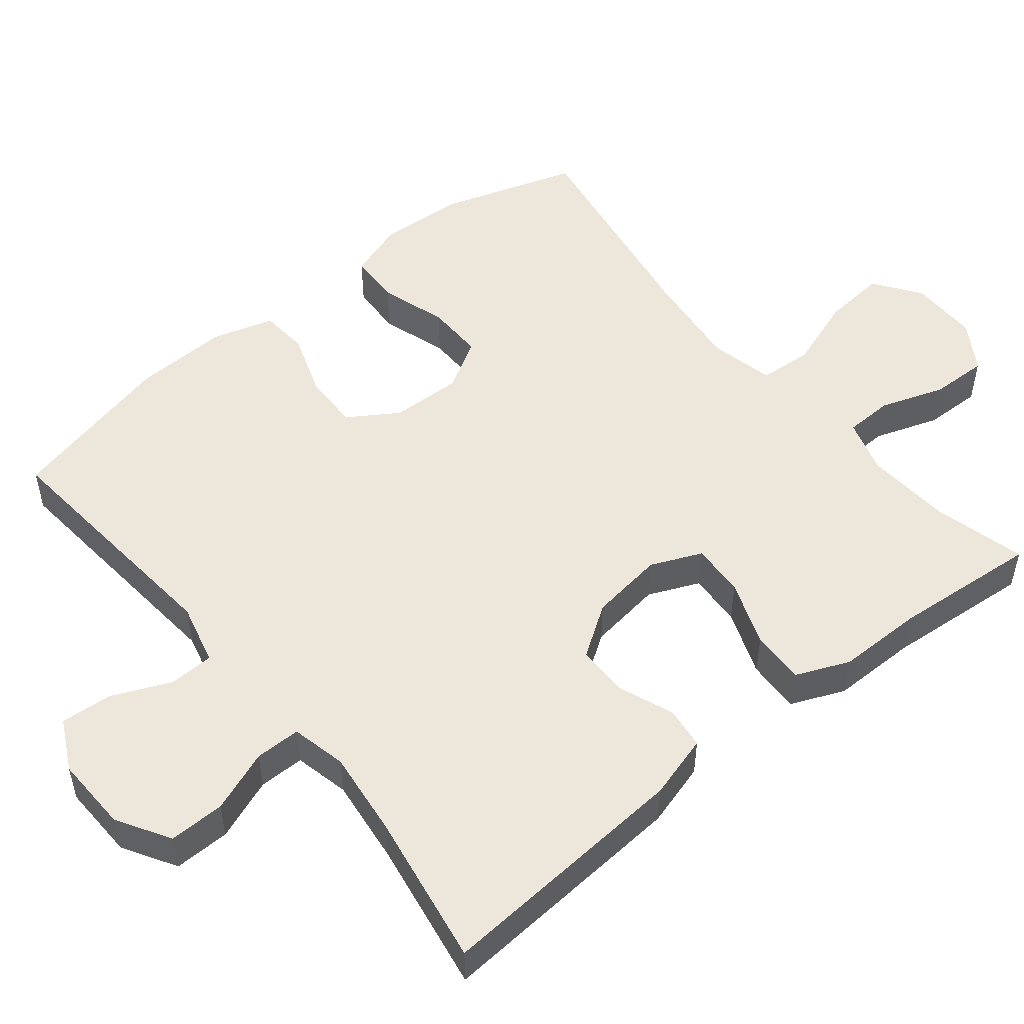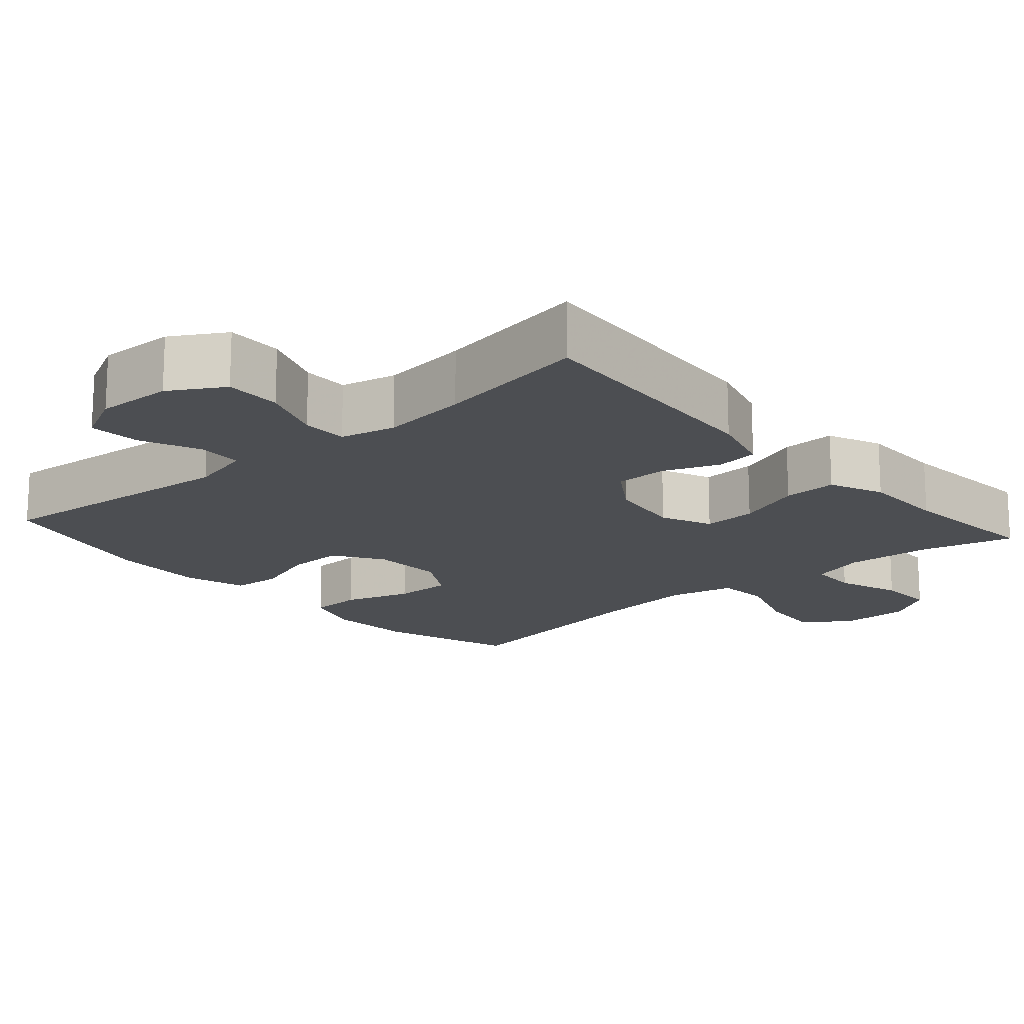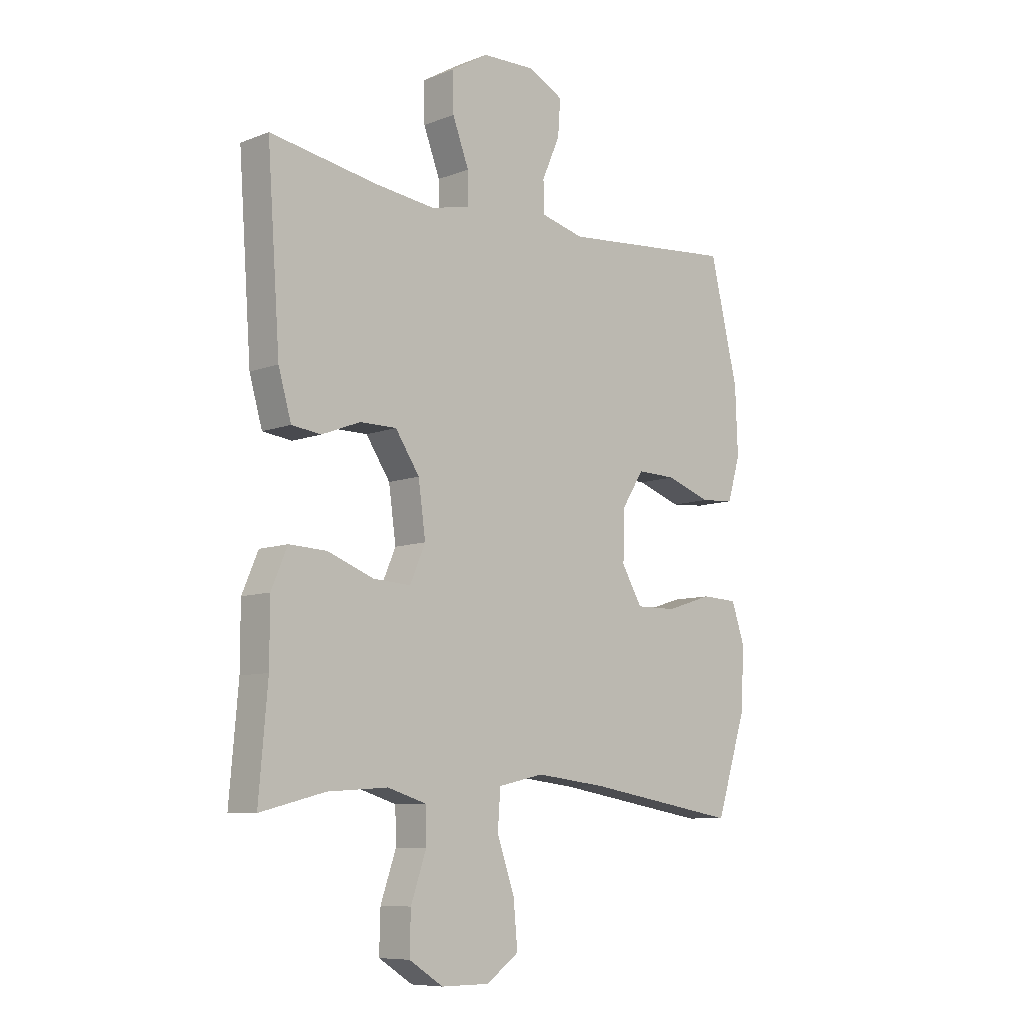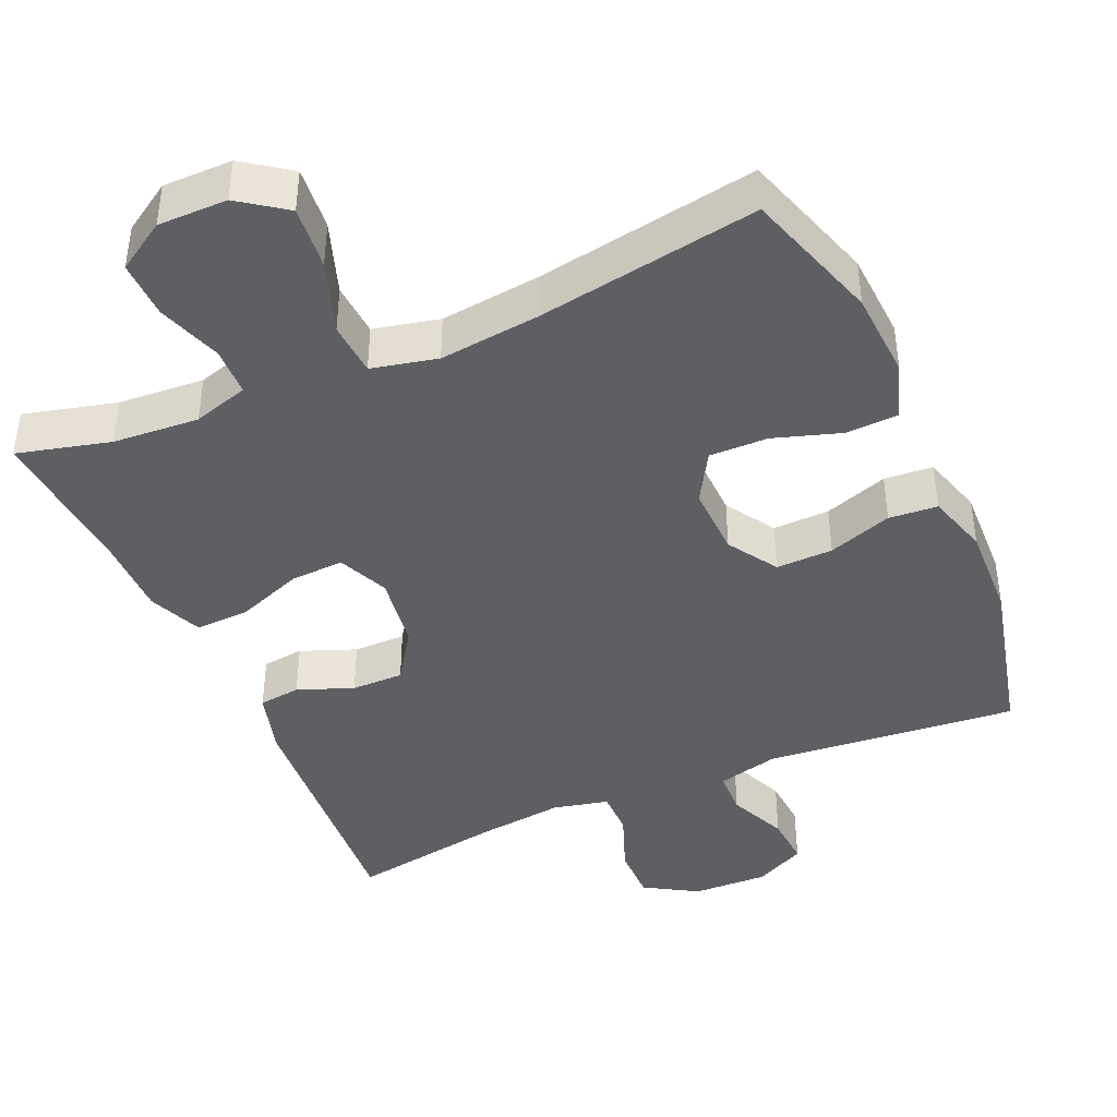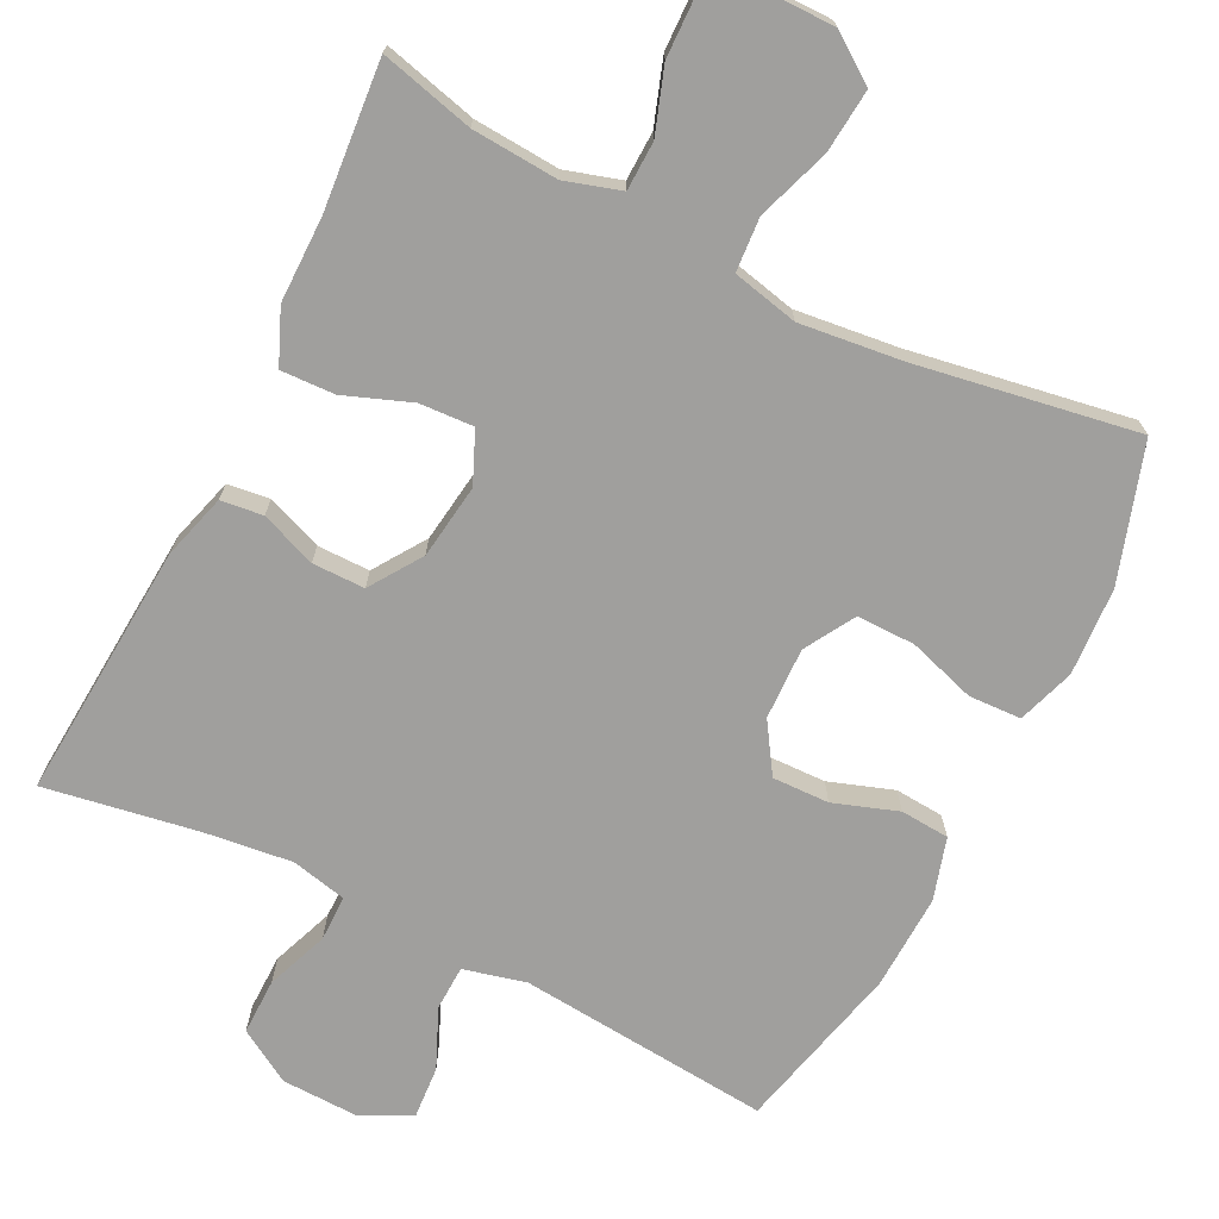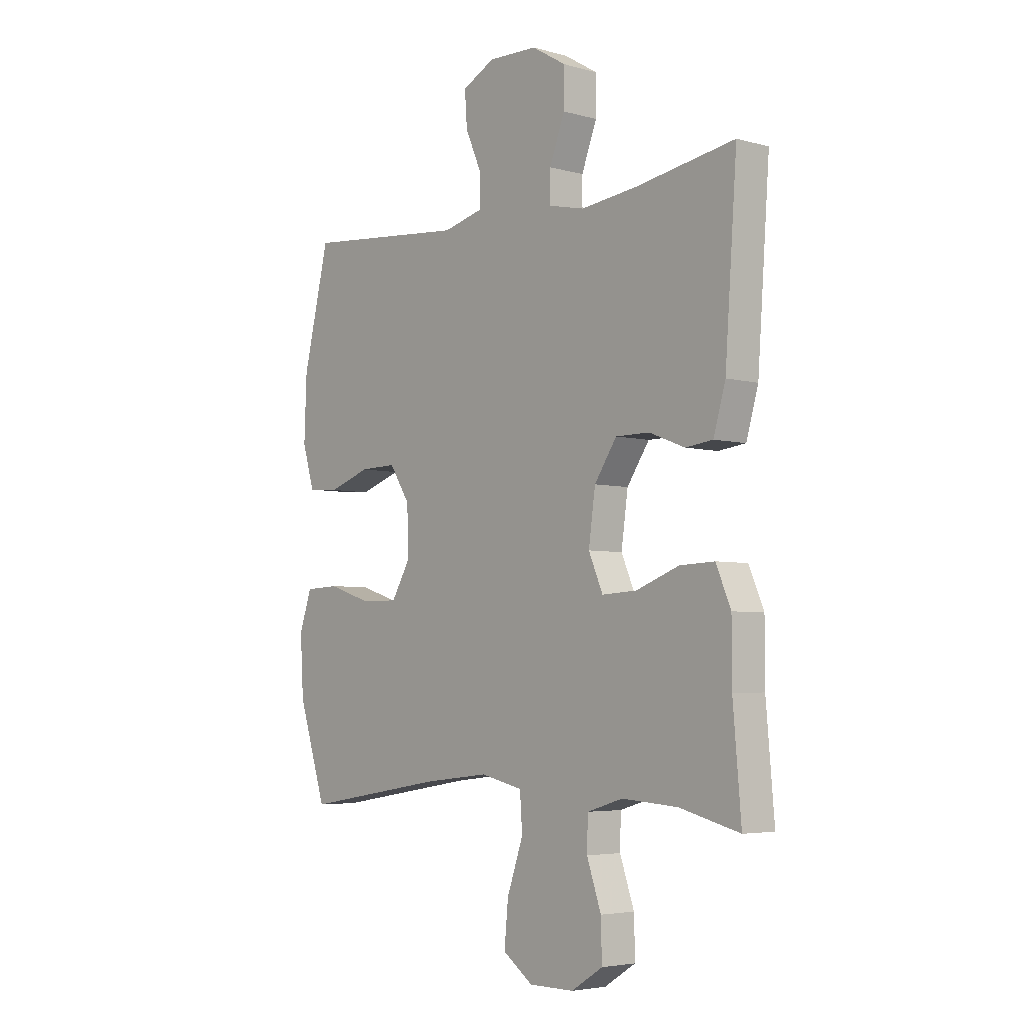
<metadata>
{"format":"obj","ext":"obj","renderer":"f3d","projection":"perspective","resolution":1024,"background":"white","views":[{"elev":51.3,"azim":50.9,"up":"+Y"},{"elev":-16.8,"azim":41.3,"up":"+Y"},{"elev":-8.6,"azim":136.2,"up":"+Z"},{"elev":-42.0,"azim":-156.4,"up":"+Y"},{"elev":-71.4,"azim":153.4,"up":"+Y"},{"elev":-4.5,"azim":48.7,"up":"+Z"}]}
</metadata>
<code>
v 0.5 0.07 0.5
v 0.475 0.07 0.152
v 0.45 0.07 0.065
v 0.393 0.07 0.058
v 0.318 0.07 0.087
v 0.247 0.07 0.087
v 0.2 0.07 0.017
v 0.186 0.07 -0.084
v 0.216 0.07 -0.153
v 0.289 0.07 -0.149
v 0.379 0.07 -0.115
v 0.452 0.07 -0.112
v 0.483 0.07 -0.185
v 0.483 0.07 -0.301
v 0.5 0.07 -0.5
v 0.374 0.07 -0.468
v 0.257 0.07 -0.46
v 0.182 0.07 -0.483
v 0.18 0.07 -0.549
v 0.21 0.07 -0.636
v 0.212 0.07 -0.714
v 0.146 0.07 -0.756
v 0.052 0.07 -0.756
v -0.011 0.07 -0.711
v -0.003 0.07 -0.625
v 0.031 0.07 -0.527
v 0.026 0.07 -0.454
v -0.063 0.07 -0.434
v -0.201 0.07 -0.45
v -0.5 0.07 -0.5
v -0.559 0.07 -0.316
v -0.566 0.07 -0.197
v -0.54 0.07 -0.12
v -0.469 0.07 -0.117
v -0.378 0.07 -0.146
v -0.299 0.07 -0.147
v -0.259 0.07 -0.079
v -0.262 0.07 0.018
v -0.305 0.07 0.085
v -0.382 0.07 0.083
v -0.469 0.07 0.053
v -0.535 0.07 0.058
v -0.56 0.07 0.142
v -0.555 0.07 0.271
v -0.5 0.07 0.5
v -0.158 0.07 0.469
v -0.074 0.07 0.49
v -0.072 0.07 0.551
v -0.107 0.07 0.631
v -0.112 0.07 0.701
v -0.043 0.07 0.736
v 0.06 0.07 0.733
v 0.132 0.07 0.69
v 0.131 0.07 0.614
v 0.099 0.07 0.53
v 0.099 0.07 0.468
v 0.174 0.07 0.451
v 0.292 0.07 0.465
v 0.5 0 0.5
v 0.475 0 0.152
v 0.45 0 0.065
v 0.393 0 0.058
v 0.318 0 0.087
v 0.247 0 0.087
v 0.2 0 0.017
v 0.186 0 -0.084
v 0.216 0 -0.153
v 0.289 0 -0.149
v 0.379 0 -0.115
v 0.452 0 -0.112
v 0.483 0 -0.185
v 0.483 0 -0.301
v 0.5 0 -0.5
v 0.374 0 -0.468
v 0.257 0 -0.46
v 0.182 0 -0.483
v 0.18 0 -0.549
v 0.21 0 -0.636
v 0.212 0 -0.714
v 0.146 0 -0.756
v 0.052 0 -0.756
v -0.011 0 -0.711
v -0.003 0 -0.625
v 0.031 0 -0.527
v 0.026 0 -0.454
v -0.063 0 -0.434
v -0.201 0 -0.45
v -0.5 0 -0.5
v -0.559 0 -0.316
v -0.566 0 -0.197
v -0.54 0 -0.12
v -0.469 0 -0.117
v -0.378 0 -0.146
v -0.299 0 -0.147
v -0.259 0 -0.079
v -0.262 0 0.018
v -0.305 0 0.085
v -0.382 0 0.083
v -0.469 0 0.053
v -0.535 0 0.058
v -0.56 0 0.142
v -0.555 0 0.271
v -0.5 0 0.5
v -0.158 0 0.469
v -0.074 0 0.49
v -0.072 0 0.551
v -0.107 0 0.631
v -0.112 0 0.701
v -0.043 0 0.736
v 0.06 0 0.733
v 0.132 0 0.69
v 0.131 0 0.614
v 0.099 0 0.53
v 0.099 0 0.468
v 0.174 0 0.451
v 0.292 0 0.465
f 53 54 55
f 52 53 55
f 51 52 55
f 50 51 55
f 49 50 55
f 48 49 55
f 47 48 55 56
f 46 47 56 57
f 44 45 46
f 43 44 46
f 42 43 46
f 41 42 46
f 40 41 46
f 39 40 46 57
f 33 34 35
f 32 33 35
f 31 32 35
f 30 31 35
f 29 30 35
f 28 29 35 36
f 27 28 36 37
f 24 25 26
f 23 24 26
f 22 23 26
f 21 22 26
f 20 21 26
f 19 20 26
f 18 19 26 27
f 27 37 38
f 18 27 38
f 17 18 38
f 14 15 16
f 14 16 17
f 13 14 17
f 12 13 17
f 11 12 17
f 10 11 17
f 3 4 5
f 2 3 5
f 1 2 5
f 58 1 5
f 58 5 6
f 57 58 6 7
f 39 57 7 8
f 38 39 8 9
f 17 38 9
f 9 10 17
f 113 112 111
f 113 111 110
f 113 110 109
f 113 109 108
f 113 108 107
f 113 107 106
f 114 113 106 105
f 115 114 105 104
f 104 103 102
f 104 102 101
f 104 101 100
f 104 100 99
f 104 99 98
f 115 104 98 97
f 93 92 91
f 93 91 90
f 93 90 89
f 93 89 88
f 93 88 87
f 94 93 87 86
f 95 94 86 85
f 84 83 82
f 84 82 81
f 84 81 80
f 84 80 79
f 84 79 78
f 84 78 77
f 85 84 77 76
f 96 95 85
f 96 85 76
f 96 76 75
f 74 73 72
f 75 74 72
f 75 72 71
f 75 71 70
f 75 70 69
f 75 69 68
f 63 62 61
f 63 61 60
f 63 60 59
f 63 59 116
f 64 63 116
f 65 64 116 115
f 66 65 115 97
f 67 66 97 96
f 67 96 75
f 75 68 67
f 1 59 60 2
f 2 60 61 3
f 3 61 62 4
f 4 62 63 5
f 5 63 64 6
f 6 64 65 7
f 7 65 66 8
f 8 66 67 9
f 9 67 68 10
f 10 68 69 11
f 11 69 70 12
f 12 70 71 13
f 13 71 72 14
f 14 72 73 15
f 15 73 74 16
f 16 74 75 17
f 17 75 76 18
f 18 76 77 19
f 19 77 78 20
f 20 78 79 21
f 21 79 80 22
f 22 80 81 23
f 23 81 82 24
f 24 82 83 25
f 25 83 84 26
f 26 84 85 27
f 27 85 86 28
f 28 86 87 29
f 29 87 88 30
f 30 88 89 31
f 31 89 90 32
f 32 90 91 33
f 33 91 92 34
f 34 92 93 35
f 35 93 94 36
f 36 94 95 37
f 37 95 96 38
f 38 96 97 39
f 39 97 98 40
f 40 98 99 41
f 41 99 100 42
f 42 100 101 43
f 43 101 102 44
f 44 102 103 45
f 45 103 104 46
f 46 104 105 47
f 47 105 106 48
f 48 106 107 49
f 49 107 108 50
f 50 108 109 51
f 51 109 110 52
f 52 110 111 53
f 53 111 112 54
f 54 112 113 55
f 55 113 114 56
f 56 114 115 57
f 57 115 116 58
f 58 116 59 1

</code>
